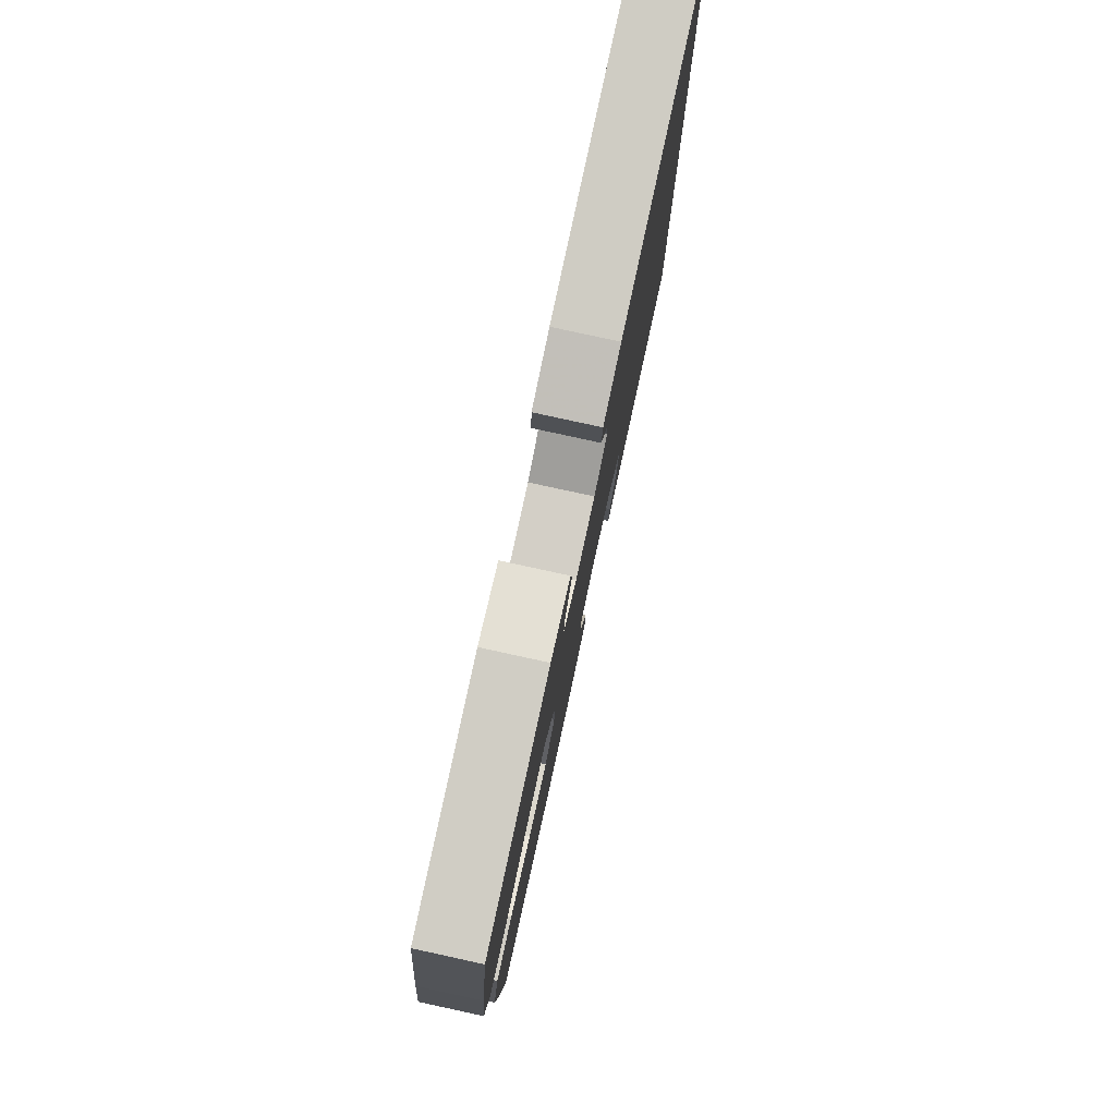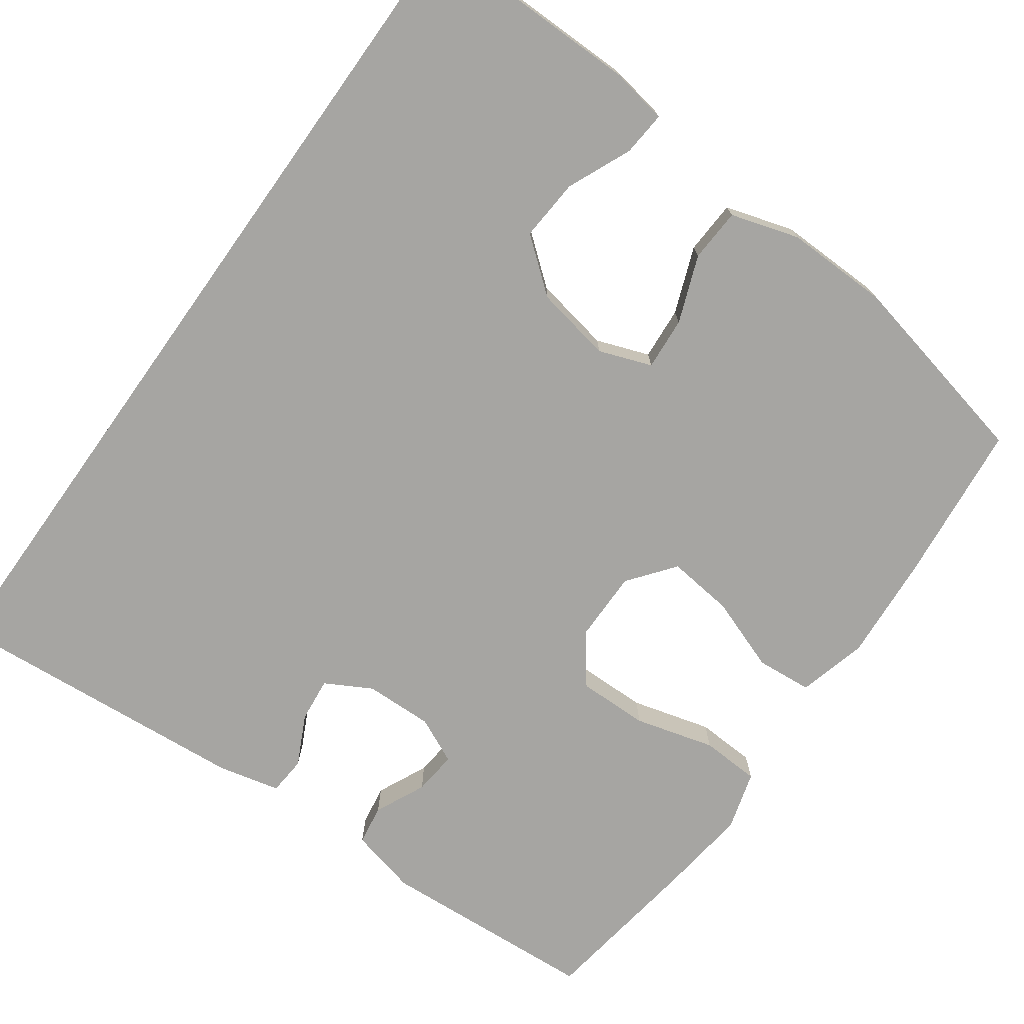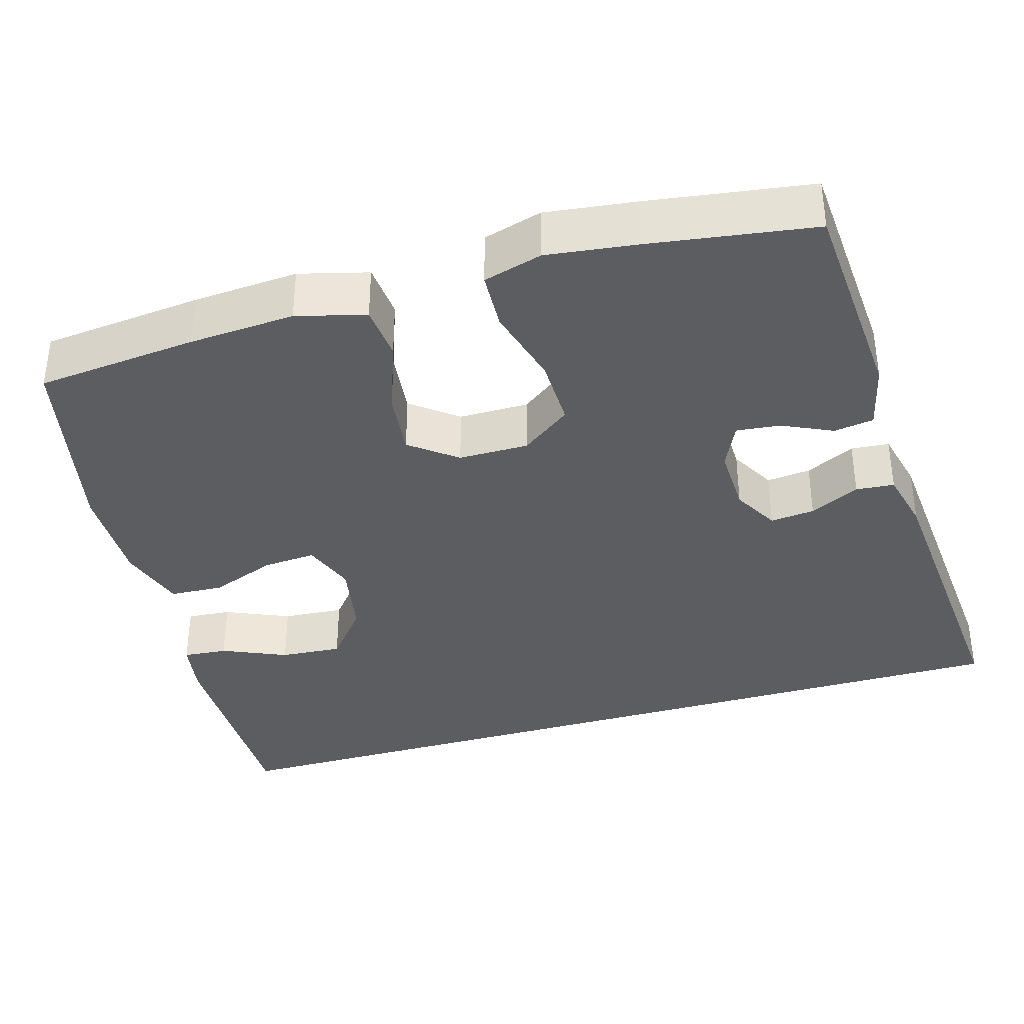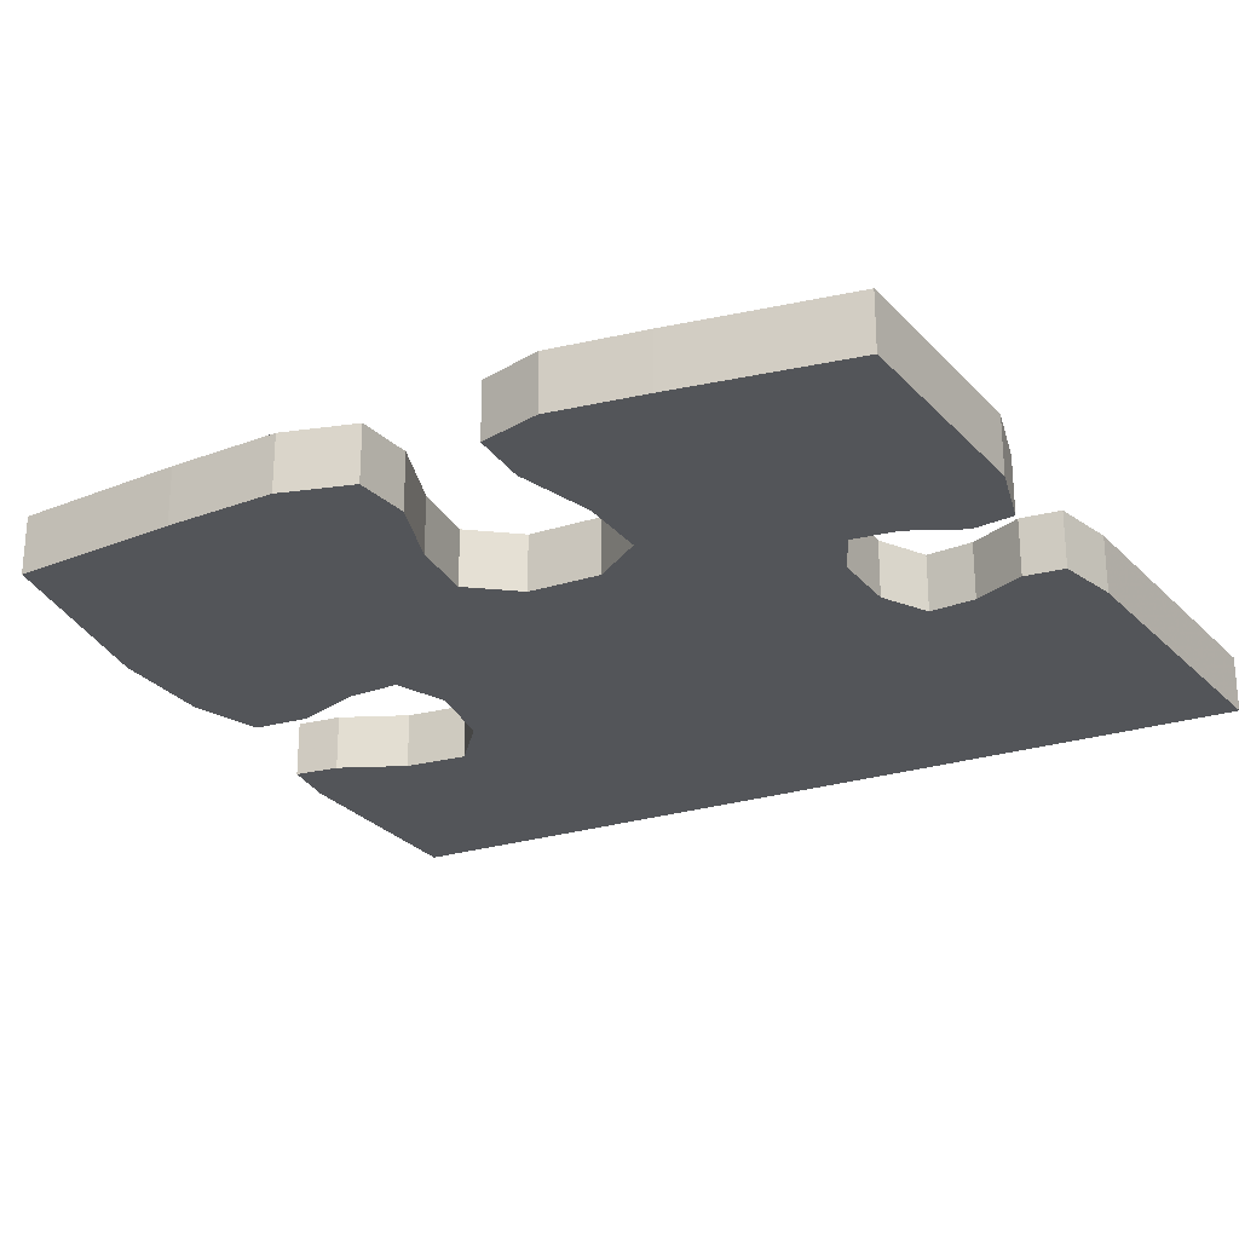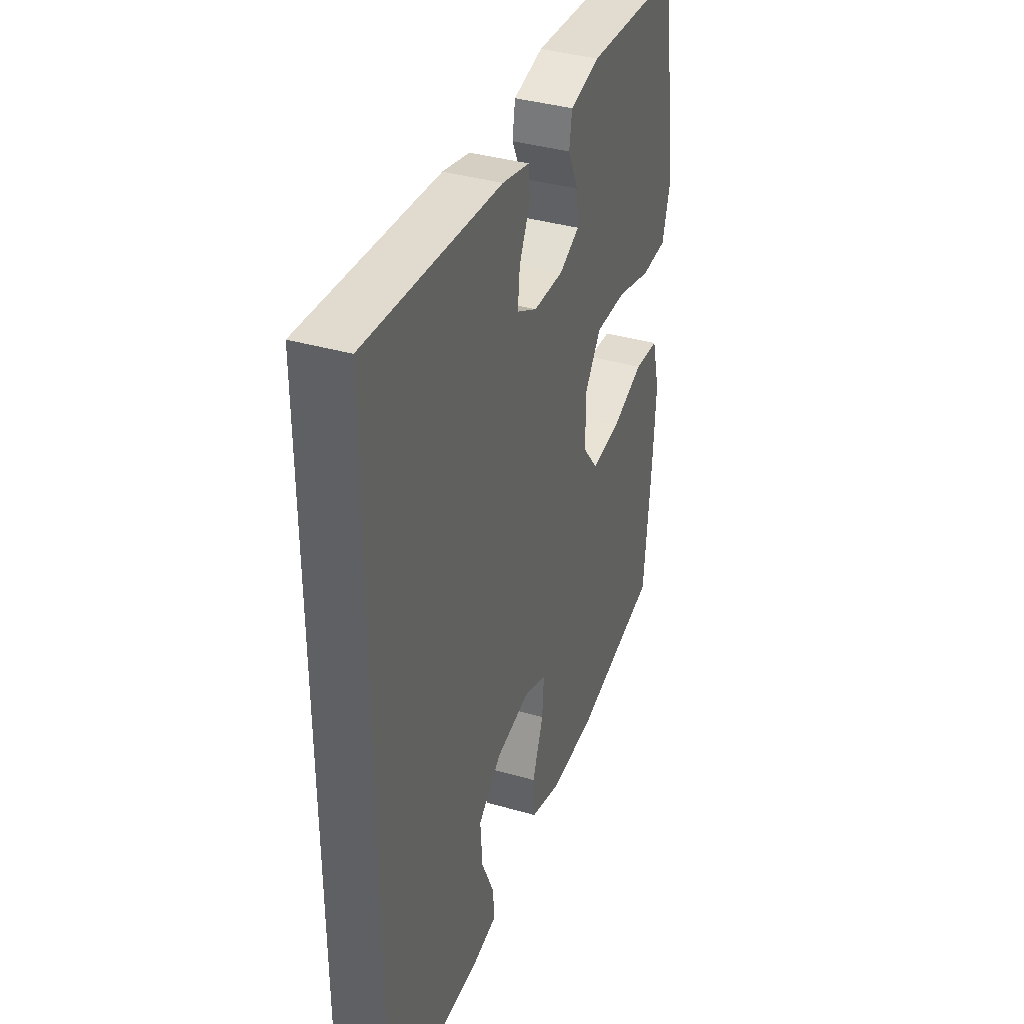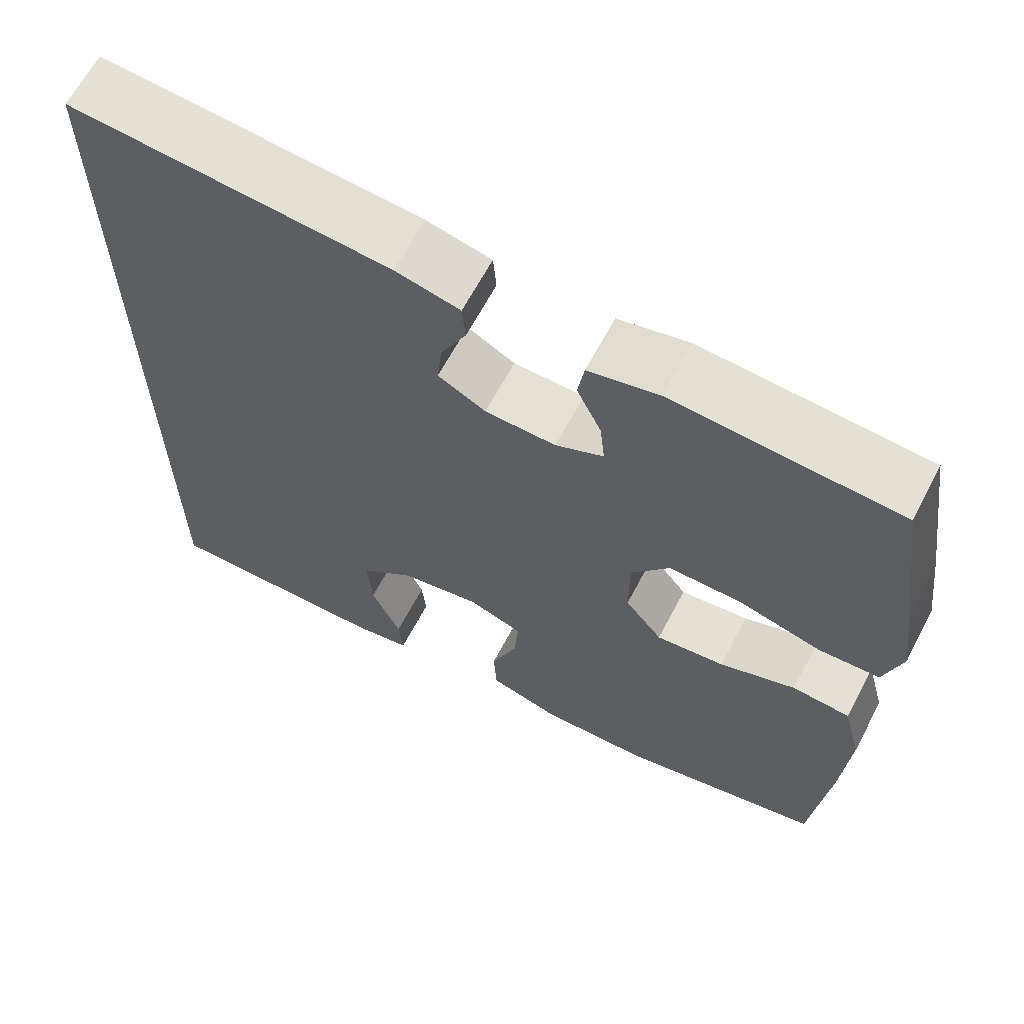
<metadata>
{"format":"obj","ext":"obj","renderer":"f3d","projection":"perspective","resolution":1024,"background":"white","views":[{"elev":79.9,"azim":-77.7,"up":"+Z"},{"elev":-73.8,"azim":144.5,"up":"+Y"},{"elev":-36.5,"azim":-73.5,"up":"+Y"},{"elev":-24.4,"azim":-61.9,"up":"+Y"},{"elev":37.6,"azim":110.3,"up":"+Z"},{"elev":64.9,"azim":-152.1,"up":"+Z"}]}
</metadata>
<code>
v 0.5 0.07 0.553
v 0.5 0.07 -0.597
v 0.212 0.07 -0.594
v 0.139 0.07 -0.581
v 0.144 0.07 -0.523
v 0.181 0.07 -0.439
v 0.187 0.07 -0.358
v 0.118 0.07 -0.302
v 0.018 0.07 -0.283
v -0.051 0.07 -0.308
v -0.046 0.07 -0.377
v -0.013 0.07 -0.464
v -0.017 0.07 -0.534
v -0.106 0.07 -0.561
v -0.242 0.07 -0.558
v -0.5 0.07 -0.5
v -0.521 0.07 -0.289
v -0.53 0.07 -0.151
v -0.506 0.07 -0.061
v -0.433 0.07 -0.055
v -0.337 0.07 -0.09
v -0.251 0.07 -0.1
v -0.204 0.07 -0.04
v -0.204 0.07 0.052
v -0.252 0.07 0.117
v -0.344 0.07 0.116
v -0.448 0.07 0.088
v -0.525 0.07 0.092
v -0.547 0.07 0.169
v -0.532 0.07 0.286
v -0.5 0.07 0.5
v -0.216 0.07 0.518
v -0.128 0.07 0.497
v -0.12 0.07 0.445
v -0.151 0.07 0.379
v -0.157 0.07 0.322
v -0.097 0.07 0.294
v -0.008 0.07 0.296
v 0.052 0.07 0.329
v 0.046 0.07 0.387
v 0.014 0.07 0.452
v 0.018 0.07 0.502
v 0.099 0.07 0.521
v 0.5 0 0.553
v 0.5 0 -0.597
v 0.212 0 -0.594
v 0.139 0 -0.581
v 0.144 0 -0.523
v 0.181 0 -0.439
v 0.187 0 -0.358
v 0.118 0 -0.302
v 0.018 0 -0.283
v -0.051 0 -0.308
v -0.046 0 -0.377
v -0.013 0 -0.464
v -0.017 0 -0.534
v -0.106 0 -0.561
v -0.242 0 -0.558
v -0.5 0 -0.5
v -0.521 0 -0.289
v -0.53 0 -0.151
v -0.506 0 -0.061
v -0.433 0 -0.055
v -0.337 0 -0.09
v -0.251 0 -0.1
v -0.204 0 -0.04
v -0.204 0 0.052
v -0.252 0 0.117
v -0.344 0 0.116
v -0.448 0 0.088
v -0.525 0 0.092
v -0.547 0 0.169
v -0.532 0 0.286
v -0.5 0 0.5
v -0.216 0 0.518
v -0.128 0 0.497
v -0.12 0 0.445
v -0.151 0 0.379
v -0.157 0 0.322
v -0.097 0 0.294
v -0.008 0 0.296
v 0.052 0 0.329
v 0.046 0 0.387
v 0.014 0 0.452
v 0.018 0 0.502
v 0.099 0 0.521
f 40 41 42 43
f 39 40 43 1
f 38 39 1 2
f 37 38 2
f 36 37 2
f 32 33 34 35
f 32 35 36
f 31 32 36
f 26 27 28 29
f 25 26 29 30
f 18 19 20 21
f 18 21 22
f 17 18 22
f 16 17 22
f 15 16 22 23
f 11 12 13 14
f 10 11 14 15
f 3 4 5 6
f 3 6 7
f 2 3 7
f 36 2 7 8
f 25 30 31 36
f 24 25 36 8
f 10 15 23
f 9 10 23 24
f 8 9 24
f 86 85 84 83
f 44 86 83 82
f 45 44 82 81
f 45 81 80
f 45 80 79
f 78 77 76 75
f 79 78 75
f 79 75 74
f 72 71 70 69
f 73 72 69 68
f 64 63 62 61
f 65 64 61
f 65 61 60
f 65 60 59
f 66 65 59 58
f 57 56 55 54
f 58 57 54 53
f 49 48 47 46
f 50 49 46
f 50 46 45
f 51 50 45 79
f 79 74 73 68
f 51 79 68 67
f 66 58 53
f 67 66 53 52
f 67 52 51
f 1 44 45 2
f 2 45 46 3
f 3 46 47 4
f 4 47 48 5
f 5 48 49 6
f 6 49 50 7
f 7 50 51 8
f 8 51 52 9
f 9 52 53 10
f 10 53 54 11
f 11 54 55 12
f 12 55 56 13
f 13 56 57 14
f 14 57 58 15
f 15 58 59 16
f 16 59 60 17
f 17 60 61 18
f 18 61 62 19
f 19 62 63 20
f 20 63 64 21
f 21 64 65 22
f 22 65 66 23
f 23 66 67 24
f 24 67 68 25
f 25 68 69 26
f 26 69 70 27
f 27 70 71 28
f 28 71 72 29
f 29 72 73 30
f 30 73 74 31
f 31 74 75 32
f 32 75 76 33
f 33 76 77 34
f 34 77 78 35
f 35 78 79 36
f 36 79 80 37
f 37 80 81 38
f 38 81 82 39
f 39 82 83 40
f 40 83 84 41
f 41 84 85 42
f 42 85 86 43
f 43 86 44 1

</code>
